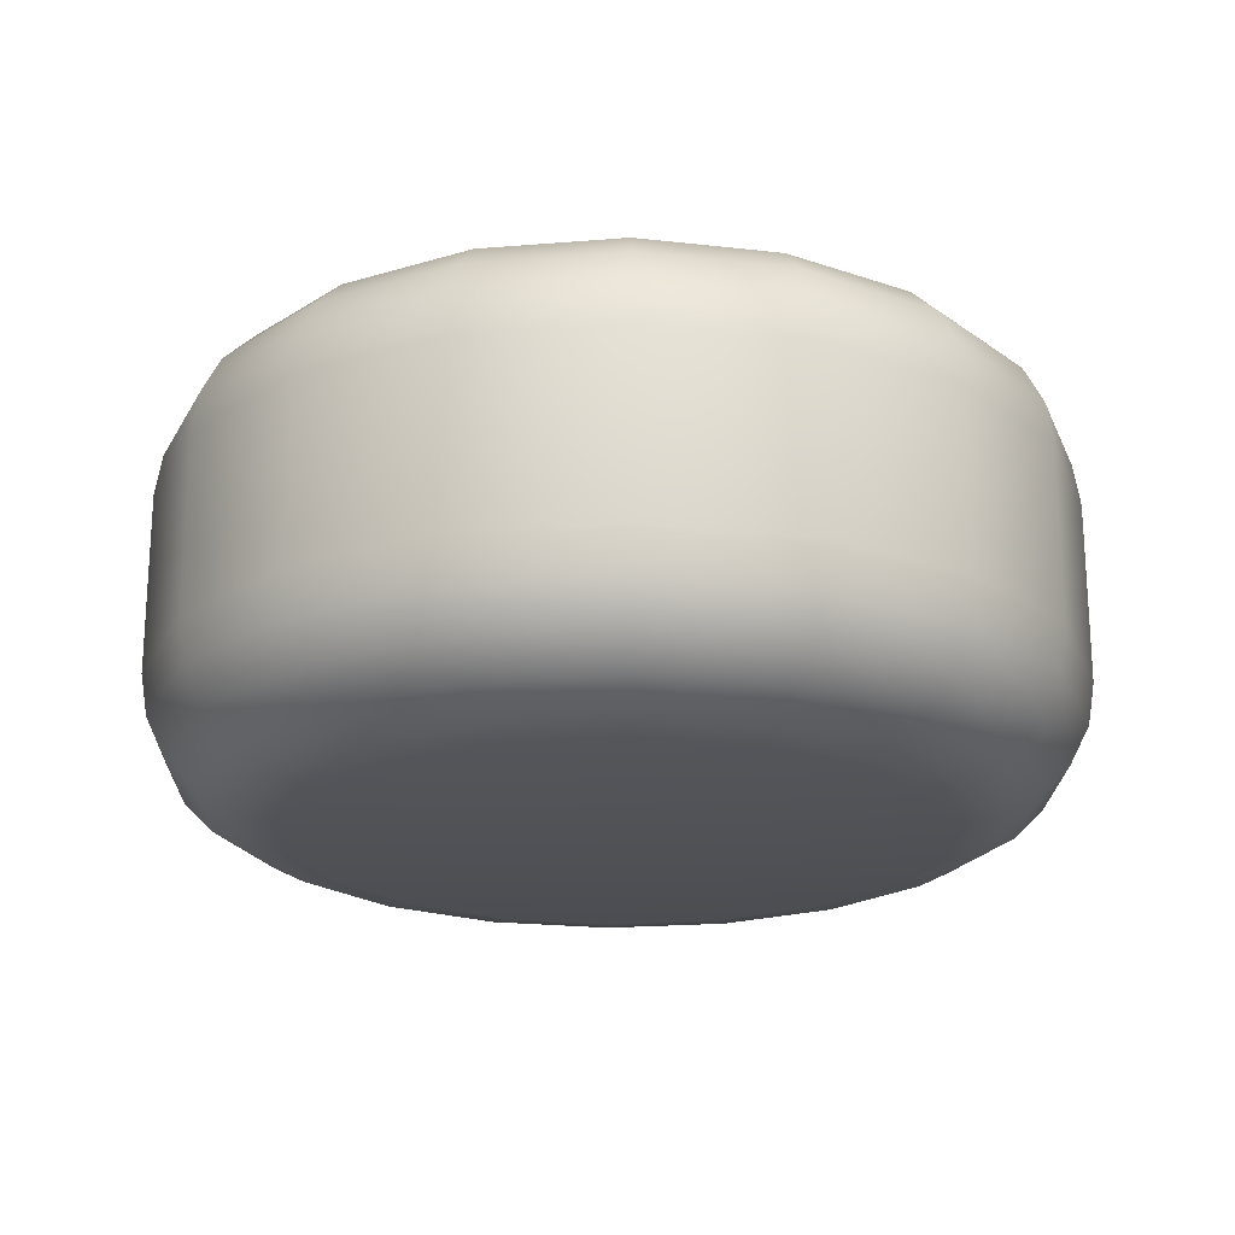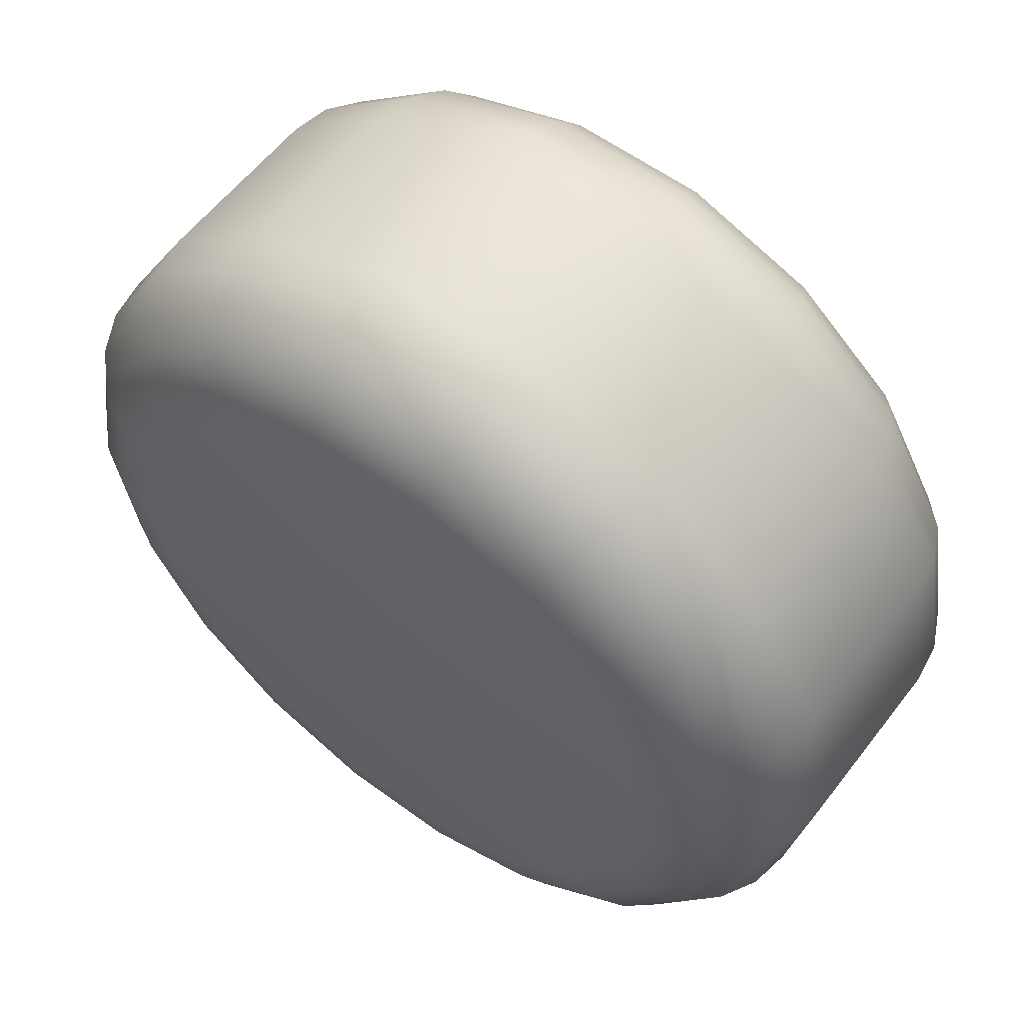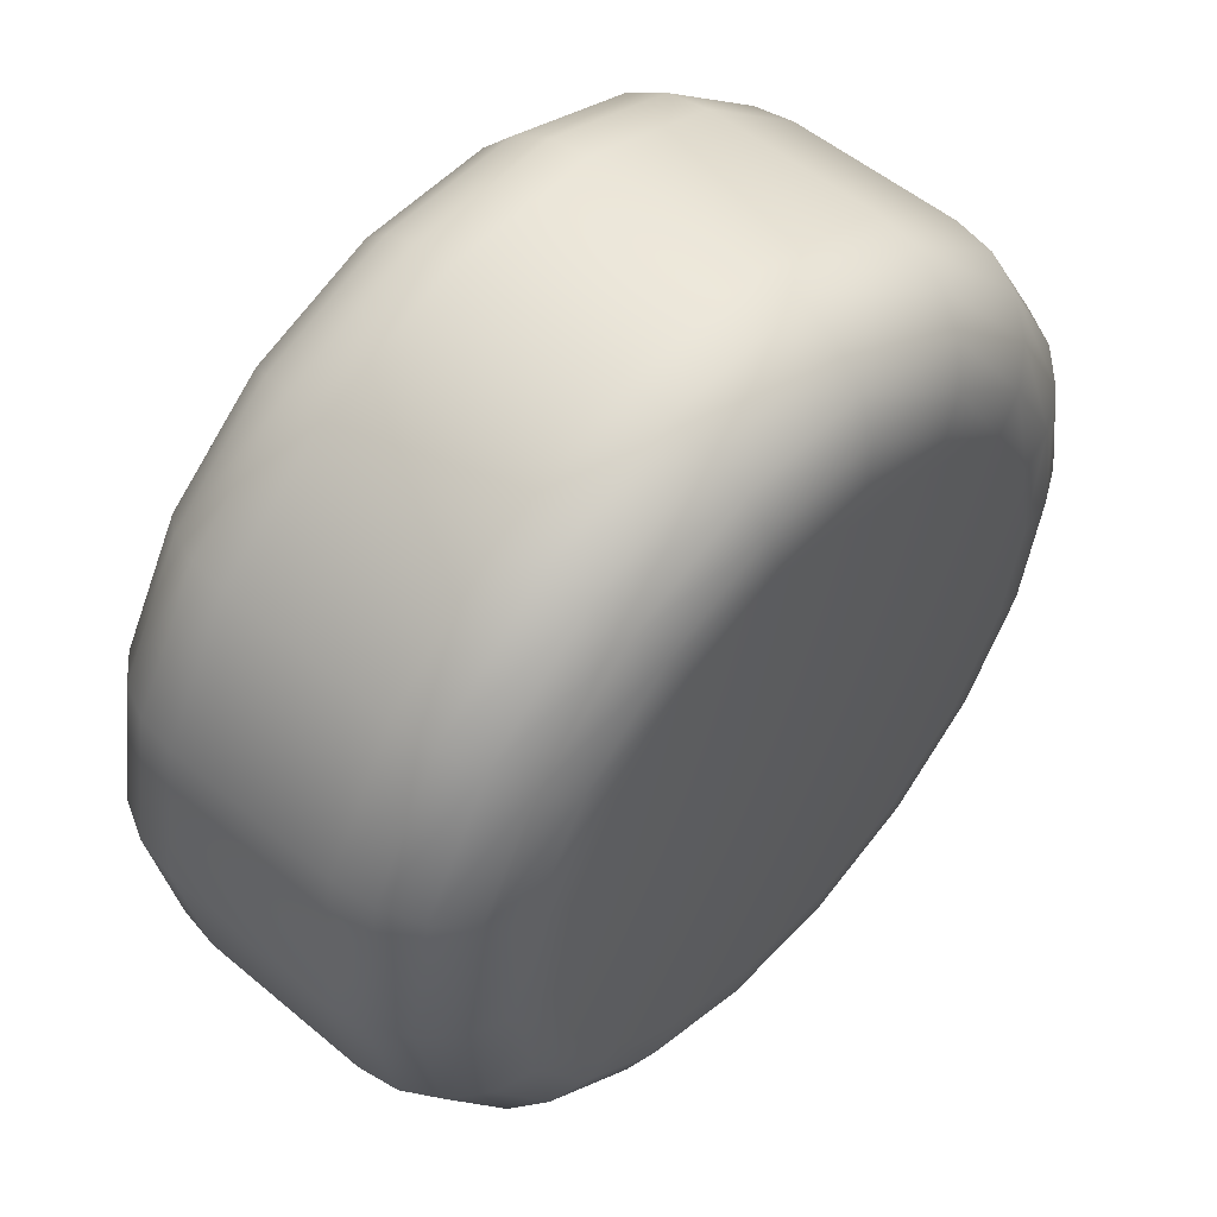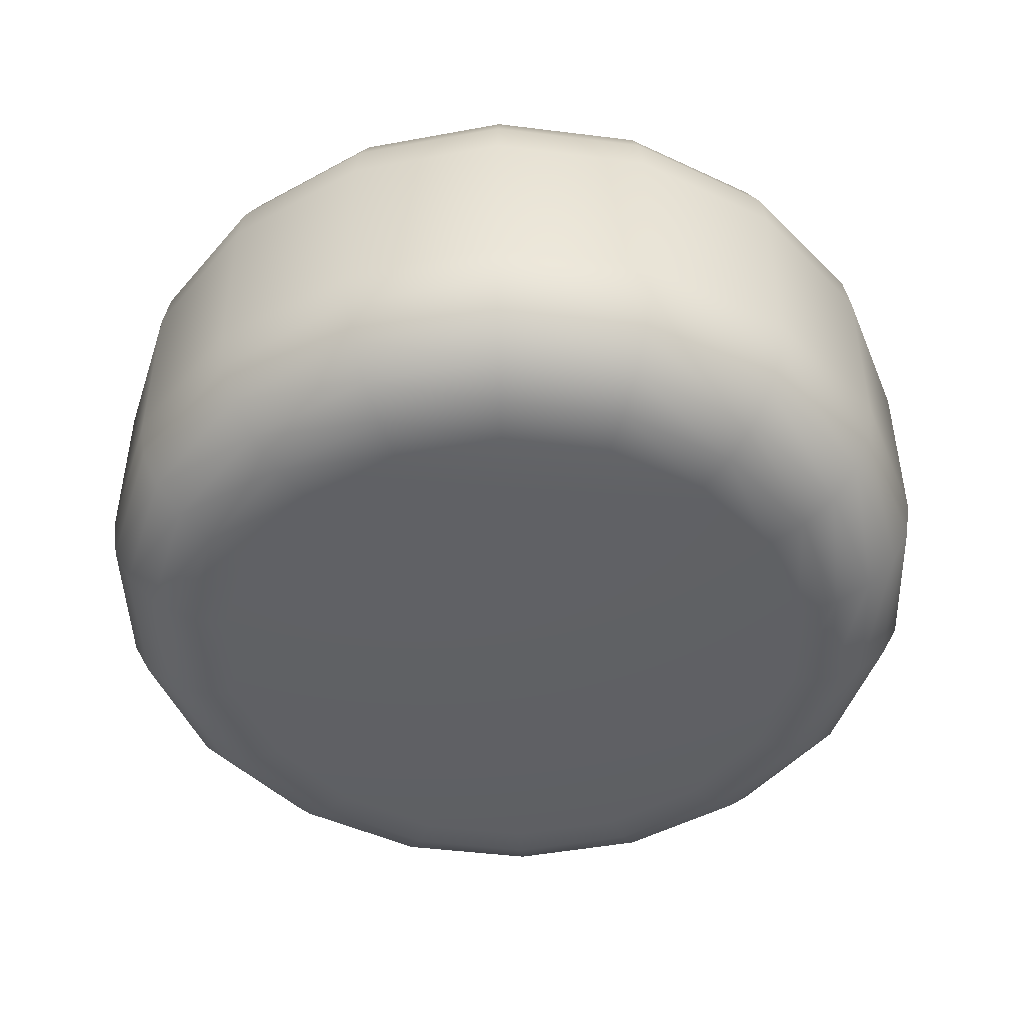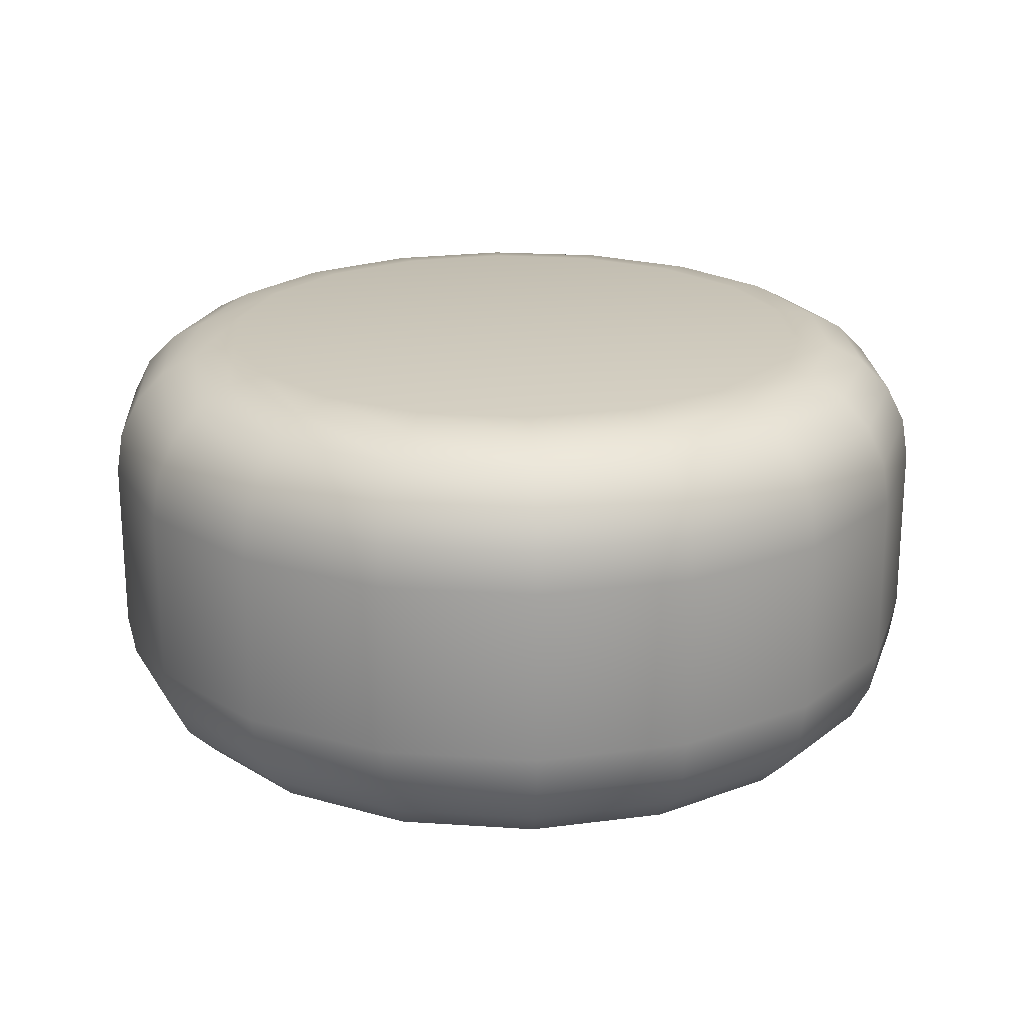
<metadata>
{"format":"obj","ext":"obj","renderer":"f3d","projection":"perspective","resolution":1024,"background":"white","views":[{"elev":-20.8,"azim":168.4,"up":"+Y"},{"elev":58.3,"azim":37.2,"up":"+Z"},{"elev":53.5,"azim":131.8,"up":"+Z"},{"elev":-46.5,"azim":-48.1,"up":"+Y"},{"elev":21.4,"azim":126.8,"up":"+Y"}]}
</metadata>
<code>
v  0 0.5 -0
v  0.7 0.5 -0
v  0.6578 0.5 -0.2394
v  0.5362 0.5 -0.45
v  0.35 0.5 -0.6062
v  0.1216 0.5 -0.6894
v  -0.1216 0.5 -0.6894
v  -0.35 0.5 -0.6062
v  -0.5362 0.5 -0.45
v  -0.6578 0.5 -0.2394
v  -0.7 0.5 -0
v  -0.6578 0.5 0.2394
v  -0.5362 0.5 0.45
v  -0.35 0.5 0.6062
v  -0.1216 0.5 0.6894
v  0.1216 0.5 0.6894
v  0.35 0.5 0.6062
v  0.5362 0.5 0.45
v  0.6578 0.5 0.2394
v  0.7449 0.4853 -0.2711
v  0.7927 0.4853 -0
v  0.6072 0.4853 -0.5095
v  0.3964 0.4853 -0.6865
v  0.1377 0.4853 -0.7807
v  -0.1377 0.4853 -0.7807
v  -0.3964 0.4853 -0.6865
v  -0.6072 0.4853 -0.5095
v  -0.7449 0.4853 -0.2711
v  -0.7927 0.4853 -0
v  -0.7449 0.4853 0.2711
v  -0.6072 0.4853 0.5095
v  -0.3964 0.4853 0.6865
v  -0.1377 0.4853 0.7807
v  0.1377 0.4853 0.7807
v  0.3964 0.4853 0.6865
v  0.6072 0.4853 0.5095
v  0.7449 0.4853 0.2711
v  0.8235 0.4427 -0.2997
v  0.8763 0.4427 -0
v  0.6713 0.4427 -0.5633
v  0.4382 0.4427 -0.7589
v  0.1522 0.4427 -0.863
v  -0.1522 0.4427 -0.863
v  -0.4382 0.4427 -0.7589
v  -0.6713 0.4427 -0.5633
v  -0.8235 0.4427 -0.2997
v  -0.8763 0.4427 -0
v  -0.8235 0.4427 0.2997
v  -0.6713 0.4427 0.5633
v  -0.4382 0.4427 0.7589
v  -0.1522 0.4427 0.863
v  0.1522 0.4427 0.863
v  0.4382 0.4427 0.7589
v  0.6713 0.4427 0.5633
v  0.8235 0.4427 0.2997
v  0.8859 0.3763 -0.3224
v  0.9427 0.3763 -0
v  0.7222 0.3763 -0.606
v  0.4714 0.3763 -0.8164
v  0.1637 0.3763 -0.9284
v  -0.1637 0.3763 -0.9284
v  -0.4714 0.3763 -0.8164
v  -0.7222 0.3763 -0.606
v  -0.8859 0.3763 -0.3224
v  -0.9427 0.3763 -0
v  -0.8859 0.3763 0.3224
v  -0.7222 0.3763 0.606
v  -0.4714 0.3763 0.8164
v  -0.1637 0.3763 0.9284
v  0.1637 0.3763 0.9284
v  0.4714 0.3763 0.8164
v  0.7222 0.3763 0.606
v  0.8859 0.3763 0.3224
v  0.9259 0.2927 -0.337
v  0.9853 0.2927 -0
v  0.7548 0.2927 -0.6333
v  0.4927 0.2927 -0.8533
v  0.1711 0.2927 -0.9703
v  -0.1711 0.2927 -0.9703
v  -0.4927 0.2927 -0.8533
v  -0.7548 0.2927 -0.6333
v  -0.9259 0.2927 -0.337
v  -0.9853 0.2927 -0
v  -0.9259 0.2927 0.337
v  -0.7548 0.2927 0.6333
v  -0.4927 0.2927 0.8533
v  -0.1711 0.2927 0.9703
v  0.1711 0.2927 0.9703
v  0.4927 0.2927 0.8533
v  0.7548 0.2927 0.6334
v  0.9259 0.2927 0.337
v  0.9397 0.2 -0.342
v  1 0.2 -0
v  0.766 0.2 -0.6428
v  0.5 0.2 -0.866
v  0.1736 0.2 -0.9848
v  -0.1736 0.2 -0.9848
v  -0.5 0.2 -0.866
v  -0.766 0.2 -0.6428
v  -0.9397 0.2 -0.342
v  -1 0.2 -0
v  -0.9397 0.2 0.342
v  -0.766 0.2 0.6428
v  -0.5 0.2 0.866
v  -0.1736 0.2 0.9848
v  0.1736 0.2 0.9848
v  0.5 0.2 0.866
v  0.766 0.2 0.6428
v  0.9397 0.2 0.342
v  0.9397 -0.2 -0.342
v  1 -0.2 -0
v  0.766 -0.2 -0.6428
v  0.5 -0.2 -0.866
v  0.1736 -0.2 -0.9848
v  -0.1736 -0.2 -0.9848
v  -0.5 -0.2 -0.866
v  -0.766 -0.2 -0.6428
v  -0.9397 -0.2 -0.342
v  -1 -0.2 -0
v  -0.9397 -0.2 0.342
v  -0.766 -0.2 0.6428
v  -0.5 -0.2 0.866
v  -0.1736 -0.2 0.9848
v  0.1736 -0.2 0.9848
v  0.5 -0.2 0.866
v  0.766 -0.2 0.6428
v  0.9397 -0.2 0.342
v  0.9259 -0.2927 -0.337
v  0.9853 -0.2927 -0
v  0.7548 -0.2927 -0.6333
v  0.4927 -0.2927 -0.8533
v  0.1711 -0.2927 -0.9703
v  -0.1711 -0.2927 -0.9703
v  -0.4927 -0.2927 -0.8533
v  -0.7548 -0.2927 -0.6333
v  -0.9259 -0.2927 -0.337
v  -0.9853 -0.2927 -0
v  -0.9259 -0.2927 0.337
v  -0.7548 -0.2927 0.6333
v  -0.4927 -0.2927 0.8533
v  -0.1711 -0.2927 0.9703
v  0.1711 -0.2927 0.9703
v  0.4927 -0.2927 0.8533
v  0.7548 -0.2927 0.6334
v  0.9259 -0.2927 0.337
v  0.8859 -0.3763 -0.3224
v  0.9427 -0.3763 -0
v  0.7222 -0.3763 -0.606
v  0.4714 -0.3763 -0.8164
v  0.1637 -0.3763 -0.9284
v  -0.1637 -0.3763 -0.9284
v  -0.4714 -0.3763 -0.8164
v  -0.7222 -0.3763 -0.606
v  -0.8859 -0.3763 -0.3224
v  -0.9427 -0.3763 -0
v  -0.8859 -0.3763 0.3224
v  -0.7222 -0.3763 0.606
v  -0.4714 -0.3763 0.8164
v  -0.1637 -0.3763 0.9284
v  0.1637 -0.3763 0.9284
v  0.4714 -0.3763 0.8164
v  0.7222 -0.3763 0.606
v  0.8859 -0.3763 0.3224
v  0.8235 -0.4427 -0.2997
v  0.8763 -0.4427 -0
v  0.6713 -0.4427 -0.5633
v  0.4382 -0.4427 -0.7589
v  0.1522 -0.4427 -0.863
v  -0.1522 -0.4427 -0.863
v  -0.4382 -0.4427 -0.7589
v  -0.6713 -0.4427 -0.5633
v  -0.8235 -0.4427 -0.2997
v  -0.8763 -0.4427 -0
v  -0.8235 -0.4427 0.2997
v  -0.6713 -0.4427 0.5633
v  -0.4382 -0.4427 0.7589
v  -0.1522 -0.4427 0.863
v  0.1522 -0.4427 0.863
v  0.4382 -0.4427 0.7589
v  0.6713 -0.4427 0.5633
v  0.8235 -0.4427 0.2997
v  0.7449 -0.4853 -0.2711
v  0.7927 -0.4853 -0
v  0.6072 -0.4853 -0.5095
v  0.3964 -0.4853 -0.6865
v  0.1377 -0.4853 -0.7807
v  -0.1377 -0.4853 -0.7807
v  -0.3964 -0.4853 -0.6865
v  -0.6072 -0.4853 -0.5095
v  -0.7449 -0.4853 -0.2711
v  -0.7927 -0.4853 -0
v  -0.7449 -0.4853 0.2711
v  -0.6072 -0.4853 0.5095
v  -0.3964 -0.4853 0.6865
v  -0.1377 -0.4853 0.7807
v  0.1377 -0.4853 0.7807
v  0.3964 -0.4853 0.6865
v  0.6072 -0.4853 0.5095
v  0.7449 -0.4853 0.2711
v  0.6578 -0.5 -0.2394
v  0.7 -0.5 -0
v  0.5362 -0.5 -0.45
v  0.35 -0.5 -0.6062
v  0.1216 -0.5 -0.6894
v  -0.1216 -0.5 -0.6894
v  -0.35 -0.5 -0.6062
v  -0.5362 -0.5 -0.45
v  -0.6578 -0.5 -0.2394
v  -0.7 -0.5 -0
v  -0.6578 -0.5 0.2394
v  -0.5362 -0.5 0.45
v  -0.35 -0.5 0.6062
v  -0.1216 -0.5 0.6894
v  0.1216 -0.5 0.6894
v  0.35 -0.5 0.6062
v  0.5362 -0.5 0.45
v  0.6578 -0.5 0.2394
v  0 -0.5 -0
g Note
f 1 2 3
f 1 3 4
f 1 4 5
f 1 5 6
f 1 6 7
f 1 7 8
f 1 8 9
f 1 9 10
f 1 10 11
f 1 11 12
f 1 12 13
f 1 13 14
f 1 14 15
f 1 15 16
f 1 16 17
f 1 17 18
f 1 18 19
f 1 19 2
f 20 3 2
f 2 21 20
f 22 4 3
f 3 20 22
f 23 5 4
f 4 22 23
f 24 6 5
f 5 23 24
f 25 7 6
f 6 24 25
f 26 8 7
f 7 25 26
f 27 9 8
f 8 26 27
f 28 10 9
f 9 27 28
f 29 11 10
f 10 28 29
f 30 12 11
f 11 29 30
f 31 13 12
f 12 30 31
f 32 14 13
f 13 31 32
f 33 15 14
f 14 32 33
f 34 16 15
f 15 33 34
f 35 17 16
f 16 34 35
f 36 18 17
f 17 35 36
f 37 19 18
f 18 36 37
f 21 2 19
f 19 37 21
f 38 20 21
f 21 39 38
f 40 22 20
f 20 38 40
f 41 23 22
f 22 40 41
f 42 24 23
f 23 41 42
f 43 25 24
f 24 42 43
f 44 26 25
f 25 43 44
f 45 27 26
f 26 44 45
f 46 28 27
f 27 45 46
f 47 29 28
f 28 46 47
f 48 30 29
f 29 47 48
f 49 31 30
f 30 48 49
f 50 32 31
f 31 49 50
f 51 33 32
f 32 50 51
f 52 34 33
f 33 51 52
f 53 35 34
f 34 52 53
f 54 36 35
f 35 53 54
f 55 37 36
f 36 54 55
f 39 21 37
f 37 55 39
f 56 38 39
f 39 57 56
f 58 40 38
f 38 56 58
f 59 41 40
f 40 58 59
f 60 42 41
f 41 59 60
f 61 43 42
f 42 60 61
f 62 44 43
f 43 61 62
f 63 45 44
f 44 62 63
f 64 46 45
f 45 63 64
f 65 47 46
f 46 64 65
f 66 48 47
f 47 65 66
f 67 49 48
f 48 66 67
f 68 50 49
f 49 67 68
f 69 51 50
f 50 68 69
f 70 52 51
f 51 69 70
f 71 53 52
f 52 70 71
f 72 54 53
f 53 71 72
f 73 55 54
f 54 72 73
f 57 39 55
f 55 73 57
f 74 56 57
f 57 75 74
f 76 58 56
f 56 74 76
f 77 59 58
f 58 76 77
f 78 60 59
f 59 77 78
f 79 61 60
f 60 78 79
f 80 62 61
f 61 79 80
f 81 63 62
f 62 80 81
f 82 64 63
f 63 81 82
f 83 65 64
f 64 82 83
f 84 66 65
f 65 83 84
f 85 67 66
f 66 84 85
f 86 68 67
f 67 85 86
f 87 69 68
f 68 86 87
f 88 70 69
f 69 87 88
f 89 71 70
f 70 88 89
f 90 72 71
f 71 89 90
f 91 73 72
f 72 90 91
f 75 57 73
f 73 91 75
f 92 74 75
f 75 93 92
f 94 76 74
f 74 92 94
f 95 77 76
f 76 94 95
f 96 78 77
f 77 95 96
f 97 79 78
f 78 96 97
f 98 80 79
f 79 97 98
f 99 81 80
f 80 98 99
f 100 82 81
f 81 99 100
f 101 83 82
f 82 100 101
f 102 84 83
f 83 101 102
f 103 85 84
f 84 102 103
f 104 86 85
f 85 103 104
f 105 87 86
f 86 104 105
f 106 88 87
f 87 105 106
f 107 89 88
f 88 106 107
f 108 90 89
f 89 107 108
f 109 91 90
f 90 108 109
f 93 75 91
f 91 109 93
f 110 92 93
f 93 111 110
f 112 94 92
f 92 110 112
f 113 95 94
f 94 112 113
f 114 96 95
f 95 113 114
f 115 97 96
f 96 114 115
f 116 98 97
f 97 115 116
f 117 99 98
f 98 116 117
f 118 100 99
f 99 117 118
f 119 101 100
f 100 118 119
f 120 102 101
f 101 119 120
f 121 103 102
f 102 120 121
f 122 104 103
f 103 121 122
f 123 105 104
f 104 122 123
f 124 106 105
f 105 123 124
f 125 107 106
f 106 124 125
f 126 108 107
f 107 125 126
f 127 109 108
f 108 126 127
f 111 93 109
f 109 127 111
f 128 110 111
f 111 129 128
f 130 112 110
f 110 128 130
f 131 113 112
f 112 130 131
f 132 114 113
f 113 131 132
f 133 115 114
f 114 132 133
f 134 116 115
f 115 133 134
f 135 117 116
f 116 134 135
f 136 118 117
f 117 135 136
f 137 119 118
f 118 136 137
f 138 120 119
f 119 137 138
f 139 121 120
f 120 138 139
f 140 122 121
f 121 139 140
f 141 123 122
f 122 140 141
f 142 124 123
f 123 141 142
f 143 125 124
f 124 142 143
f 144 126 125
f 125 143 144
f 145 127 126
f 126 144 145
f 129 111 127
f 127 145 129
f 146 128 129
f 129 147 146
f 148 130 128
f 128 146 148
f 149 131 130
f 130 148 149
f 150 132 131
f 131 149 150
f 151 133 132
f 132 150 151
f 152 134 133
f 133 151 152
f 153 135 134
f 134 152 153
f 154 136 135
f 135 153 154
f 155 137 136
f 136 154 155
f 156 138 137
f 137 155 156
f 157 139 138
f 138 156 157
f 158 140 139
f 139 157 158
f 159 141 140
f 140 158 159
f 160 142 141
f 141 159 160
f 161 143 142
f 142 160 161
f 162 144 143
f 143 161 162
f 163 145 144
f 144 162 163
f 147 129 145
f 145 163 147
f 164 146 147
f 147 165 164
f 166 148 146
f 146 164 166
f 167 149 148
f 148 166 167
f 168 150 149
f 149 167 168
f 169 151 150
f 150 168 169
f 170 152 151
f 151 169 170
f 171 153 152
f 152 170 171
f 172 154 153
f 153 171 172
f 173 155 154
f 154 172 173
f 174 156 155
f 155 173 174
f 175 157 156
f 156 174 175
f 176 158 157
f 157 175 176
f 177 159 158
f 158 176 177
f 178 160 159
f 159 177 178
f 179 161 160
f 160 178 179
f 180 162 161
f 161 179 180
f 181 163 162
f 162 180 181
f 165 147 163
f 163 181 165
f 182 164 165
f 165 183 182
f 184 166 164
f 164 182 184
f 185 167 166
f 166 184 185
f 186 168 167
f 167 185 186
f 187 169 168
f 168 186 187
f 188 170 169
f 169 187 188
f 189 171 170
f 170 188 189
f 190 172 171
f 171 189 190
f 191 173 172
f 172 190 191
f 192 174 173
f 173 191 192
f 193 175 174
f 174 192 193
f 194 176 175
f 175 193 194
f 195 177 176
f 176 194 195
f 196 178 177
f 177 195 196
f 197 179 178
f 178 196 197
f 198 180 179
f 179 197 198
f 199 181 180
f 180 198 199
f 183 165 181
f 181 199 183
f 200 182 183
f 183 201 200
f 202 184 182
f 182 200 202
f 203 185 184
f 184 202 203
f 204 186 185
f 185 203 204
f 205 187 186
f 186 204 205
f 206 188 187
f 187 205 206
f 207 189 188
f 188 206 207
f 208 190 189
f 189 207 208
f 209 191 190
f 190 208 209
f 210 192 191
f 191 209 210
f 211 193 192
f 192 210 211
f 212 194 193
f 193 211 212
f 213 195 194
f 194 212 213
f 214 196 195
f 195 213 214
f 215 197 196
f 196 214 215
f 216 198 197
f 197 215 216
f 217 199 198
f 198 216 217
f 201 183 199
f 199 217 201
f 201 218 200
f 200 218 202
f 202 218 203
f 203 218 204
f 204 218 205
f 205 218 206
f 206 218 207
f 207 218 208
f 208 218 209
f 209 218 210
f 210 218 211
f 211 218 212
f 212 218 213
f 213 218 214
f 214 218 215
f 215 218 216
f 216 218 217
f 217 218 201

</code>
